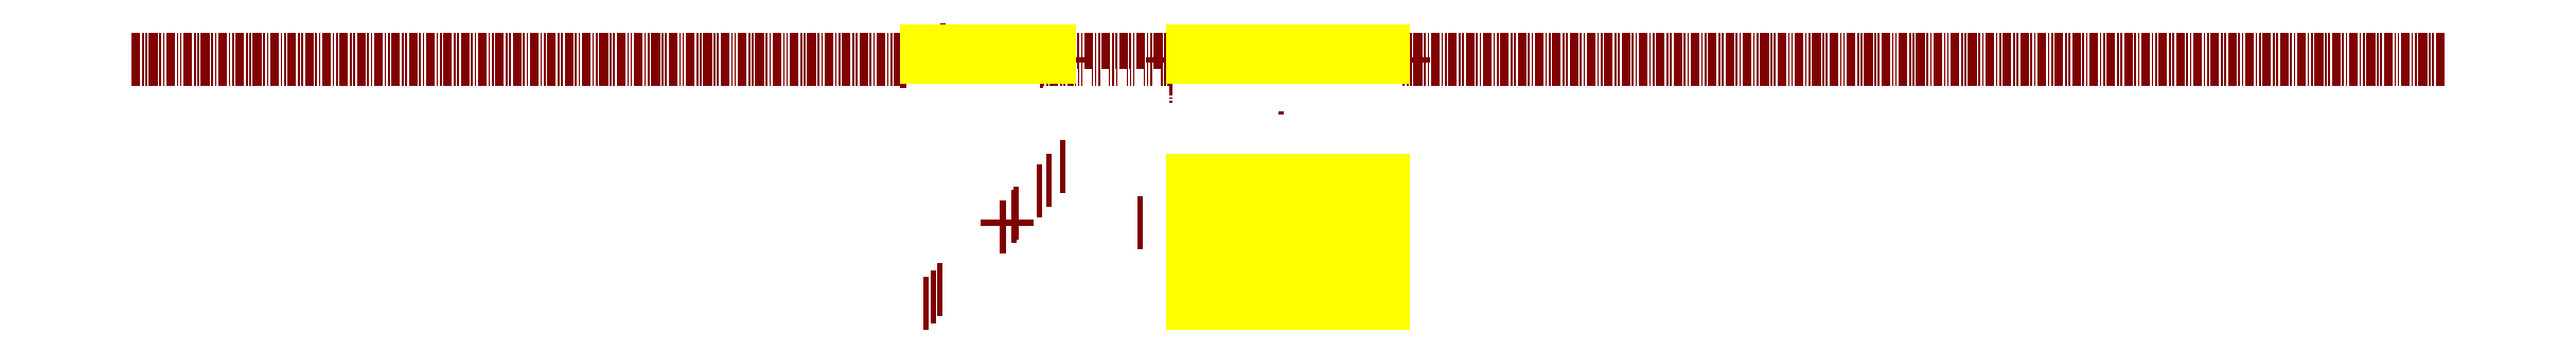
<metadata>
{"format":"dxf","ext":"dxf","renderer":"ezdxf+matplotlib","layout":"modelspace","background":"white","min_lineweight":24,"dpi":150}
</metadata>
<code>
0
SECTION
2
ENTITIES
0
XLINE
8
@Construction Lines
10
624
20
193
30
0
11
0
21
0
31
0
0
XLINE
8
@Construction Lines
10
624
20
193
30
0
11
-424
21
0
31
0
0
XLINE
8
@Construction Lines
10
200
20
167
30
0
11
1
21
0
31
0
0
XLINE
8
@Construction Lines
10
200
20
193
30
0
11
0
21
1
31
0
0
XLINE
8
@Construction Lines
10
1048
20
193
30
0
11
0
21
1
31
0
0
XLINE
8
@Construction Lines
10
200
20
100
30
0
11
1
21
0
31
0
0
XLINE
8
@Construction Lines
10
600
20
90
30
0
11
1
21
0
31
0
0
XLINE
8
@Construction Lines
10
-200
20
193
30
0
11
0
21
1
31
0
0
XLINE
8
@Construction Lines
10
-287
20
193
30
0
11
0
21
1
31
0
0
XLINE
8
@Construction Lines
10
-700
20
100
30
0
11
0
21
1
31
0
0
XLINE
8
@Construction Lines
10
-200
20
-200
30
0
11
1
21
0
31
0
0
XLINE
8
@Construction Lines
10
-287
20
-287
30
0
11
1
21
0
31
0
0
XLINE
8
@Construction Lines
10
-700
20
-700
30
0
11
1
21
0
31
0
0
XLINE
8
@Construction Lines
10
-370
20
100
30
0
11
0
21
1
31
0
0
XLINE
8
@Construction Lines
10
-370
20
-370
30
0
11
1
21
0
31
0
0
XLINE
8
@Construction Lines
10
-230
20
200
30
0
11
1
21
0
31
0
0
XLINE
8
@Construction Lines
10
-230
20
225
30
0
11
1
21
0
31
0
0
XLINE
8
@Construction Lines
10
-420
20
140
30
0
11
0
21
1
31
0
0
XLINE
8
@Construction Lines
10
-380
20
110
30
0
11
0
21
1
31
0
0
XLINE
8
@Construction Lines
10
-675
20
200
30
0
11
0
21
1
31
0
0
XLINE
8
@Construction Lines
10
-650
20
193
30
0
11
0
21
1
31
0
0
XLINE
8
@Construction Lines
10
-640
20
230
30
0
11
1
21
0
31
0
0
XLINE
8
@Construction Lines
10
948
20
100
30
0
11
0
21
1
31
0
0
XLINE
8
@Construction Lines
10
325
20
123
30
0
11
0
21
1
31
0
0
XLINE
8
@Construction Lines
10
923
20
108
30
0
11
0
21
1
31
0
0
XLINE
8
@Construction Lines
10
-250
20
220
30
0
11
0
21
1
31
0
0
XLINE
8
@Construction Lines
10
-675
20
-675
30
0
11
1
21
0
31
0
0
XLINE
8
@Construction Lines
10
-650
20
-650
30
0
11
1
21
0
31
0
0
XLINE
8
@Construction Lines
10
-420
20
-420
30
0
11
1
21
0
31
0
0
XLINE
8
@Construction Lines
10
-380
20
-380
30
0
11
1
21
0
31
0
0
XLINE
8
@Construction Lines
10
-250
20
-250
30
0
11
1
21
0
31
0
0
XLINE
8
@Construction Lines
10
300
20
167
30
0
11
0
21
1
31
0
0
XLINE
8
@Construction Lines
10
83
20
-405
30
0
11
1
21
0
31
0
0
XLINE
8
@Construction Lines
10
-405
20
-405
30
0
11
0
21
1
31
0
0
XLINE
8
@Construction Lines
10
624
20
225
30
0
11
0
21
1
31
0
0
XLINE
8
@Construction Lines
10
612
20
230
30
0
11
0
21
1
31
0
0
XLINE
8
@Construction Lines
10
637
20
230
30
0
11
0
21
1
31
0
0
XLINE
8
@Construction Lines
10
350
20
200
30
0
11
0
21
1
31
0
0
XLINE
8
@Construction Lines
10
898
20
200
30
0
11
0
21
1
31
0
0
XLINE
8
@Construction Lines
10
274
20
-250
30
0
11
0
21
1
31
0
0
XLINE
8
@Construction Lines
10
374
20
-250
30
0
11
0
21
1
31
0
0
XLINE
8
@Construction Lines
10
474
20
-250
30
0
11
0
21
1
31
0
0
XLINE
8
@Construction Lines
10
574
20
-250
30
0
11
0
21
1
31
0
0
XLINE
8
@Construction Lines
10
674
20
-250
30
0
11
0
21
1
31
0
0
XLINE
8
@Construction Lines
10
774
20
-250
30
0
11
0
21
1
31
0
0
XLINE
8
@Construction Lines
10
874
20
-250
30
0
11
0
21
1
31
0
0
XLINE
8
@Construction Lines
10
974
20
-250
30
0
11
0
21
1
31
0
0
LINE
8
Background
10
200
20
167
30
0
11
200
21
193
31
0
0
LINE
8
Background
10
200
20
193
30
0
11
1048
21
193
31
0
0
LINE
8
Background
10
1048
20
193
30
0
11
1048
21
167
31
0
0
LINE
8
Background
10
1048
20
167
30
0
11
200
21
167
31
0
0
LINE
8
Background
10
200
20
100
30
0
11
1048
21
100
31
0
0
LINE
8
Background
10
-700
20
100
30
0
11
-370
21
100
31
0
0
LINE
8
Background
10
-200
20
193
30
0
11
-200
21
167
31
0
0
LINE
8
Background
10
-200
20
167
30
0
11
-287
21
167
31
0
0
LINE
8
Background
10
-287
20
167
30
0
11
-287
21
193
31
0
0
LINE
8
Background
10
-287
20
193
30
0
11
-200
21
193
31
0
0
LINE
8
Background
10
1048
20
-370
30
0
11
1048
21
-700
31
0
0
LINE
8
Background
10
1048
20
-700
30
0
11
200
21
-700
31
0
0
LINE
8
Background
10
200
20
-700
30
0
11
200
21
-370
31
0
0
LINE
8
Background
10
-370
20
100
30
0
11
-370
21
90
31
0
0
LINE
8
Background
10
-370
20
90
30
0
11
-200
21
90
31
0
0
LINE
8
Background
10
-200
20
90
30
0
11
-200
21
100
31
0
0
LINE
8
Background
10
-370
20
100
30
0
11
-200
21
100
31
0
0
LINE
8
Background
10
1048
20
-370
30
0
11
200
21
-370
31
0
0
LINE
8
Background
10
1048
20
-370
30
0
11
200
21
-370
31
0
0
LINE
8
Background
10
1048
20
-370
30
0
11
200
21
-370
31
0
0
LINE
8
Background
10
200
20
-200
30
0
11
1048
21
-200
31
0
0
LINE
8
Background
10
1048
20
-200
30
0
11
1048
21
-287
31
0
0
LINE
8
Background
10
1048
20
-287
30
0
11
200
21
-287
31
0
0
LINE
8
Background
10
200
20
-287
30
0
11
200
21
-200
31
0
0
LINE
8
Background
10
800
20
-360
30
0
11
800
21
-360
31
0
0
LINE
8
Background
10
800
20
-360
30
0
11
800
21
-360
31
0
0
LINE
8
Background
10
800
20
-360
30
0
11
800
21
-360
31
0
0
LINE
8
Background
10
800
20
-360
30
0
11
800
21
-360
31
0
0
LINE
8
Background
10
200
20
-200
30
0
11
1048
21
-200
31
0
0
LINE
8
Background
10
1048
20
-200
30
0
11
1048
21
-370
31
0
0
LINE
8
Background
10
1048
20
-370
30
0
11
200
21
-370
31
0
0
LINE
8
Background
10
200
20
-370
30
0
11
200
21
-200
31
0
0
LINE
8
Background
10
1048
20
90
30
0
11
1048
21
90
31
0
0
LINE
8
Background
10
1048
20
90
30
0
11
1048
21
90
31
0
0
LINE
8
Background
10
1048
20
90
30
0
11
1048
21
90
31
0
0
LINE
8
Background
10
1048
20
90
30
0
11
1048
21
90
31
0
0
LINE
8
Background
10
200
20
100
30
0
11
1048
21
100
31
0
0
LINE
8
Background
10
1048
20
100
30
0
11
1048
21
90
31
0
0
LINE
8
Background
10
1048
20
90
30
0
11
200
21
90
31
0
0
LINE
8
Background
10
200
20
90
30
0
11
200
21
100
31
0
0
HATCH
8
Background
10
0
20
0
30
0
210
0
220
0
230
1
2
ANSI37
70
0
71
0
91
1
92
1
93
4
72
1
10
-287
20
193
11
-200
21
193
72
1
10
-200
20
193
11
-200
21
167
72
1
10
-200
20
167
11
-287
21
167
72
1
10
-287
20
167
11
-287
21
193
97
0
75
0
76
1
52
0
41
1
77
0
78
1
53
45
43
0
44
0
45
-0.08839
46
0.08839
79
0
98
0
0
HATCH
8
Background
10
0
20
0
30
0
210
0
220
0
230
1
2
ANSI37
70
0
71
0
91
1
92
1
93
4
72
1
10
200
20
167
11
200
21
193
72
1
10
200
20
193
11
1048
21
193
72
1
10
1048
20
193
11
1048
21
167
72
1
10
1048
20
167
11
200
21
167
97
0
75
0
76
1
52
0
41
1
77
0
78
1
53
45
43
0
44
0
45
-0.08839
46
0.08839
79
0
98
0
0
HATCH
8
Background
10
0
20
0
30
0
210
0
220
0
230
1
2
EARTH
70
0
71
0
91
1
92
1
93
4
72
1
10
200
20
90
11
200
21
100
72
1
10
200
20
100
11
1048
21
100
72
1
10
1048
20
100
11
1048
21
90
72
1
10
1048
20
90
11
200
21
90
97
0
75
0
76
1
52
0
41
1
77
0
78
1
53
45
43
0
44
0
45
-0.08839
46
0.08839
79
0
98
0
0
HATCH
8
Background
10
0
20
0
30
0
210
0
220
0
230
1
2
GRATE
70
0
71
0
91
1
92
1
93
4
72
1
10
1048
20
90
11
200
21
90
72
1
10
200
20
90
11
200
21
100
72
1
10
200
20
100
11
1048
21
100
72
1
10
1048
20
100
11
1048
21
90
97
0
75
0
76
1
52
0
41
1
77
0
78
1
53
45
43
0
44
0
45
-0.08839
46
0.08839
79
0
98
0
0
HATCH
8
Background
10
0
20
0
30
0
210
0
220
0
230
1
2
GRATE
70
0
71
0
91
1
92
1
93
4
72
1
10
200
20
-200
11
1048
21
-200
72
1
10
1048
20
-200
11
1048
21
-370
72
1
10
1048
20
-370
11
200
21
-370
72
1
10
200
20
-370
11
200
21
-200
97
0
75
0
76
1
52
0
41
1
77
0
78
1
53
45
43
0
44
0
45
-0.08839
46
0.08839
79
0
98
0
0
HATCH
8
Background
10
0
20
0
30
0
210
0
220
0
230
1
2
ANSI37
70
0
71
0
91
1
92
1
93
4
72
1
10
200
20
-200
11
1048
21
-200
72
1
10
1048
20
-200
11
1048
21
-287
72
1
10
1048
20
-287
11
200
21
-287
72
1
10
200
20
-287
11
200
21
-200
97
0
75
0
76
1
52
0
41
1
77
0
78
1
53
45
43
0
44
0
45
-0.08839
46
0.08839
79
0
98
0
0
HATCH
8
Background
10
0
20
0
30
0
210
0
220
0
230
1
2
EARTH
70
0
71
0
91
1
92
1
93
4
72
1
10
-700
20
100
11
-370
21
100
72
1
10
-370
20
100
11
-370
21
90
72
1
10
-370
20
90
11
-700
21
90
72
1
10
-700
20
90
11
-700
21
100
97
0
75
0
76
1
52
0
41
1
77
0
78
1
53
45
43
0
44
0
45
-0.08839
46
0.08839
79
0
98
0
0
HATCH
8
Background
10
0
20
0
30
0
210
0
220
0
230
1
2
EARTH
70
0
71
0
91
1
92
1
93
4
72
1
10
200
20
-700
11
200
21
-370
72
1
10
200
20
-370
11
1048
21
-370
72
1
10
1048
20
-370
11
1048
21
-700
72
1
10
1048
20
-700
11
200
21
-700
97
0
75
0
76
1
52
0
41
1
77
0
78
1
53
45
43
0
44
0
45
-0.08839
46
0.08839
79
0
98
0
0
HATCH
8
Background
10
0
20
0
30
0
210
0
220
0
230
1
2
GRATE
70
0
71
0
91
1
92
1
93
4
72
1
10
-370
20
100
11
-200
21
100
72
1
10
-200
20
100
11
-200
21
90
72
1
10
-200
20
90
11
-370
21
90
72
1
10
-370
20
90
11
-370
21
100
97
0
75
0
76
1
52
0
41
1
77
0
78
1
53
45
43
0
44
0
45
-0.08839
46
0.08839
79
0
98
0
0
LINE
8
Rubber Mat
10
300
20
-250
30
0
11
948
21
-250
31
0
0
LINE
8
Rubber Mat
10
948
20
-250
30
0
11
948
21
-700
31
0
0
LINE
8
Rubber Mat
10
948
20
-700
30
0
11
300
21
-700
31
0
0
LINE
8
Rubber Mat
10
300
20
-700
30
0
11
300
21
-250
31
0
0
LINE
8
Rubber Mat
10
-700
20
230
30
0
11
-250
21
230
31
0
0
LINE
8
Rubber Mat
10
-250
20
230
30
0
11
-250
21
225
31
0
0
LINE
8
Rubber Mat
10
-250
20
225
30
0
11
-700
21
225
31
0
0
LINE
8
Rubber Mat
10
-700
20
225
30
0
11
-700
21
230
31
0
0
LINE
8
Rubber Mat
10
300
20
230
30
0
11
948
21
230
31
0
0
LINE
8
Rubber Mat
10
948
20
230
30
0
11
948
21
225
31
0
0
LINE
8
Rubber Mat
10
948
20
225
30
0
11
300
21
225
31
0
0
LINE
8
Rubber Mat
10
300
20
225
30
0
11
300
21
230
31
0
0
HATCH
8
Rubber Mat
10
0
20
0
30
0
210
0
220
0
230
1
2
NET3
70
0
71
0
91
1
92
1
93
4
72
1
10
-700
20
230
11
-250
21
230
72
1
10
-250
20
230
11
-250
21
225
72
1
10
-250
20
225
11
-700
21
225
72
1
10
-700
20
225
11
-700
21
230
97
0
75
0
76
1
52
0
41
1
77
0
78
1
53
45
43
0
44
0
45
-0.08839
46
0.08839
79
0
98
0
0
HATCH
8
Rubber Mat
10
0
20
0
30
0
210
0
220
0
230
1
2
NET3
70
0
71
0
91
1
92
1
93
4
72
1
10
948
20
-700
11
300
21
-700
72
1
10
300
20
-700
11
300
21
-250
72
1
10
300
20
-250
11
948
21
-250
72
1
10
948
20
-250
11
948
21
-700
97
0
75
0
76
1
52
0
41
1
77
0
78
1
53
45
43
0
44
0
45
-0.08839
46
0.08839
79
0
98
0
0
HATCH
8
Rubber Mat
10
0
20
0
30
0
210
0
220
0
230
1
2
NET3
70
0
71
0
91
1
92
1
93
4
72
1
10
300
20
230
11
948
21
230
72
1
10
948
20
230
11
948
21
225
72
1
10
948
20
225
11
300
21
225
72
1
10
300
20
225
11
300
21
230
97
0
75
0
76
1
52
0
41
1
77
0
78
1
53
45
43
0
44
0
45
-0.08839
46
0.08839
79
0
98
0
0
DIMENSION
8
@Dimensions
10
1100
20
-405
30
0
11
1081
21
-527.5
31
0
70
1
71
8
72
2
74
0
75
0
41
1
42
0
1

3
Standard
13
612
23
-405
33
0
14
612
24
-650
34
0
0
DIMENSION
8
@Dimensions
10
1150
20
-650
30
0
11
1131
21
-515
31
0
70
0
71
8
72
2
74
0
75
0
41
1
42
0
1

3
Standard
13
923
23
-650
33
0
14
923
24
-380
34
0
50
90
0
DIMENSION
8
@Dimensions
10
612
20
-750
30
0
11
658.5
21
-731.2
31
0
70
0
71
8
72
2
74
0
75
0
41
1
42
0
1

3
Standard
13
612
23
-650
33
0
14
637
24
-650
34
0
50
0
0
LINE
8
Step
10
-250
20
225
30
0
11
-250
21
200
31
0
0
RAY
8
@Axes
10
-2e-16
20
0
30
0
11
-2.779
21
-2.779
31
0
0
XLINE
8
@Axes
10
-2e-16
20
0
30
0
11
1e-16
21
1
31
0
0
XLINE
8
@Axes
10
-2e-16
20
0
30
0
11
1
21
0
31
0
0
MTEXT
8
@Axes
10
-15
20
15
30
0
40
5
41
0
71
9
72
1
1
\fOCR A Std|b0|i0|c0|p0;\H30;Side
7
textstyle2
50
0
73
2
44
1
0
MTEXT
8
@Axes
10
15
20
15
30
0
40
5
41
0
71
7
72
1
1
\fOCR A Std|b0|i0|c0|p0;\H30;Front
7
textstyle1
50
0
73
2
44
1
0
MTEXT
8
@Axes
10
15
20
-15
30
0
40
5
41
0
71
1
72
1
1
\fOCR A Std|b0|i0|c0|p0;\H30;Top
7
textstyle0
50
0
73
2
44
1
0
LINE
8
@Axes
10
0
20
-60
30
0
11
160
21
-60
31
0
0
LINE
8
@Axes
10
160
20
-60
30
0
11
160
21
60
31
0
0
LINE
8
@Axes
10
160
20
60
30
0
11
-160
21
60
31
0
0
LINE
8
@Axes
10
-160
20
60
30
0
11
-160
21
0
31
0
0
LINE
8
Step
10
-380
20
100
30
0
11
-380
21
200
31
0
0
LINE
8
Step
10
-700
20
225
30
0
11
-700
21
200
31
0
0
LINE
8
Step
10
-700
20
200
30
0
11
-250
21
200
31
0
0
LINE
8
Step
10
-675
20
200
30
0
11
-675
21
100
31
0
0
LINE
8
Step
10
-675
20
100
30
0
11
-380
21
100
31
0
0
LINE
8
Step
10
-650
20
200
30
0
11
-650
21
100
31
0
0
LINE
8
Step
10
300
20
225
30
0
11
300
21
100
31
0
0
LINE
8
Step
10
300
20
100
30
0
11
948
21
100
31
0
0
LINE
8
Step
10
948
20
225
30
0
11
948
21
100
31
0
0
LINE
8
Step
10
300
20
200
30
0
11
948
21
200
31
0
0
LINE
8
Step
10
300
20
-250
30
0
11
948
21
-250
31
0
0
LINE
8
Step
10
948
20
-250
30
0
11
948
21
-700
31
0
0
LINE
8
Step
10
948
20
-700
30
0
11
300
21
-700
31
0
0
LINE
8
Step
10
300
20
-700
30
0
11
300
21
-250
31
0
0
LINE
8
Step
10
300
20
225
30
0
11
948
21
225
31
0
0
LINE
8
Step
10
-700
20
225
30
0
11
-250
21
225
31
0
0
DIMENSION
8
@Dimensions
10
1050
20
-380
30
0
11
1031
21
-358.5
31
0
70
0
71
8
72
2
74
0
75
0
41
1
42
0
1

3
Standard
13
923
23
-380
33
0
14
923
24
-405
34
0
50
90
0
DIMENSION
8
@Dimensions
10
1050
20
-650
30
0
11
1031
21
-628.5
31
0
70
0
71
8
72
2
74
0
75
0
41
1
42
0
1

3
Standard
13
923
23
-650
33
0
14
923
24
-675
34
0
50
90
0
DIMENSION
8
@Dimensions
10
1200
20
-250
30
0
11
1181
21
-475
31
0
70
0
71
8
72
2
74
0
75
0
41
1
42
0
1

3
Standard
13
948
23
-250
33
0
14
948
24
-700
34
0
50
90
0
LINE
8
Hidden Lines
10
325
20
200
30
0
11
325
21
100
31
0
0
LINE
8
Hidden Lines
10
350
20
200
30
0
11
350
21
100
31
0
0
LINE
8
Hidden Lines
10
923
20
200
30
0
11
923
21
100
31
0
0
LINE
8
Hidden Lines
10
898
20
200
30
0
11
898
21
100
31
0
0
LINE
8
Hidden Lines
10
350
20
-380
30
0
11
350
21
-650
31
0
0
LINE
8
Hidden Lines
10
898
20
-380
30
0
11
898
21
-650
31
0
0
LINE
8
Hidden Lines
10
325
20
-380
30
0
11
923
21
-380
31
0
0
LINE
8
Hidden Lines
10
-405
20
200
30
0
11
-405
21
100
31
0
0
LINE
8
Hidden Lines
10
612
20
200
30
0
11
612
21
100
31
0
0
LINE
8
Hidden Lines
10
637
20
200
30
0
11
637
21
100
31
0
0
LINE
8
Hidden Lines
10
612
20
-405
30
0
11
612
21
-650
31
0
0
LINE
8
Hidden Lines
10
637
20
-405
30
0
11
637
21
-650
31
0
0
DIMENSION
8
@Dimensions
10
1048
20
225
30
0
11
1029
21
246.5
31
0
70
0
71
8
72
2
74
0
75
0
41
1
42
0
1

3
Standard
13
948
23
225
33
0
14
948
24
200
34
0
50
90
0
DIMENSION
8
@Dimensions
10
1048
20
200
30
0
11
1029
21
150
31
0
70
0
71
8
72
2
74
0
75
0
41
1
42
0
1

3
Standard
13
948
23
200
33
0
14
948
24
100
34
0
50
90
0
DIMENSION
8
@Dimensions
10
-675
20
250
30
0
11
-628.5
21
268.8
31
0
70
0
71
8
72
2
74
0
75
0
41
1
42
0
1

3
Standard
13
-675
23
200
33
0
14
-650
24
200
34
0
50
0
0
DIMENSION
8
@Dimensions
10
-405
20
250
30
0
11
-358.5
21
268.8
31
0
70
0
71
8
72
2
74
0
75
0
41
1
42
0
1

3
Standard
13
-405
23
200
33
0
14
-380
24
200
34
0
50
0
0
DIMENSION
8
@Dimensions
10
-650
20
250
30
0
11
-527.5
21
268.8
31
0
70
0
71
8
72
2
74
0
75
0
41
1
42
0
1

3
Standard
13
-650
23
200
33
0
14
-405
24
200
34
0
50
0
0
DIMENSION
8
@Dimensions
10
-380
20
300
30
0
11
-315
21
318.8
31
0
70
0
71
8
72
2
74
0
75
0
41
1
42
0
1

3
Standard
13
-380
23
225
33
0
14
-250
24
225
34
0
50
0
0
DIMENSION
8
@Dimensions
10
-650
20
300
30
0
11
-515
21
318.8
31
0
70
0
71
8
72
2
74
0
75
0
41
1
42
0
1

3
Standard
13
-650
23
200
33
0
14
-380
24
200
34
0
50
0
0
DIMENSION
8
@Dimensions
10
-700
20
300
30
0
11
-675
21
318.8
31
0
70
0
71
8
72
2
74
0
75
0
41
1
42
0
1

3
Standard
13
-700
23
200
33
0
14
-650
24
200
34
0
50
0
0
LINE
8
Hidden Lines
10
350
20
-405
30
0
11
898
21
-405
31
0
0
LINE
8
Hidden Lines
10
325
20
-380
30
0
11
325
21
-650
31
0
0
LINE
8
Hidden Lines
10
923
20
-380
30
0
11
923
21
-650
31
0
0
LINE
8
Hidden Lines
10
325
20
-650
30
0
11
325
21
-675
31
0
0
LINE
8
Hidden Lines
10
325
20
-675
30
0
11
923
21
-675
31
0
0
LINE
8
Hidden Lines
10
923
20
-675
30
0
11
923
21
-650
31
0
0
LINE
8
Hidden Lines
10
923
20
-650
30
0
11
325
21
-650
31
0
0
DIMENSION
8
@Dimensions
10
325
20
-750
30
0
11
371.5
21
-731.2
31
0
70
0
71
8
72
2
74
0
75
0
41
1
42
0
1

3
Standard
13
325
23
-650
33
0
14
350
24
-650
34
0
50
0
0
DIMENSION
8
@Dimensions
10
898
20
-750
30
0
11
944.5
21
-731.2
31
0
70
0
71
8
72
2
74
0
75
0
41
1
42
0
1

3
Standard
13
898
23
-650
33
0
14
923
24
-650
34
0
50
0
0
DIMENSION
8
@Dimensions
10
481
20
-750
30
0
11
481
21
-731.2
31
0
70
0
71
8
72
2
74
0
75
0
41
1
42
0
1

3
Standard
13
350
23
-750
33
0
14
612
24
-750
34
0
50
0
0
DIMENSION
8
@Dimensions
10
350
20
-800
30
0
11
624
21
-781.2
31
0
70
0
71
8
72
2
74
0
75
0
41
1
42
0
1

3
Standard
13
350
23
-405
33
0
14
898
24
-405
34
0
50
0
0
DIMENSION
8
@Dimensions
10
325
20
-850
30
0
11
624
21
-831.2
31
0
70
0
71
8
72
2
74
0
75
0
41
1
42
0
1

3
Standard
13
325
23
-675
33
0
14
923
24
-675
34
0
50
0
0
DIMENSION
8
@Dimensions
10
300
20
-900
30
0
11
624
21
-881.2
31
0
70
0
71
8
72
2
74
0
75
0
41
1
42
0
1

3
Standard
13
300
23
-700
33
0
14
948
24
-700
34
0
50
0
0
LINE
8
Planks
10
574
20
-250
30
0
11
674
21
-250
31
0
0
LINE
8
Planks
10
474
20
-250
30
0
11
574
21
-250
31
0
0
LINE
8
Planks
10
374
20
-250
30
0
11
474
21
-250
31
0
0
LINE
8
Planks
10
274
20
-250
30
0
11
374
21
-250
31
0
0
LINE
8
Planks
10
674
20
-250
30
0
11
774
21
-250
31
0
0
LINE
8
Planks
10
774
20
-250
30
0
11
874
21
-250
31
0
0
LINE
8
Planks
10
874
20
-250
30
0
11
974
21
-250
31
0
0
LINE
8
Planks
10
674
20
-250
30
0
11
674
21
-700
31
0
0
LINE
8
Planks
10
574
20
-250
30
0
11
574
21
-700
31
0
0
LINE
8
Planks
10
474
20
-250
30
0
11
474
21
-700
31
0
0
LINE
8
Planks
10
374
20
-250
30
0
11
374
21
-700
31
0
0
LINE
8
Planks
10
774
20
-250
30
0
11
774
21
-700
31
0
0
LINE
8
Planks
10
874
20
-250
30
0
11
874
21
-700
31
0
0
LINE
8
Planks
10
974
20
-250
30
0
11
974
21
-700
31
0
0
LINE
8
Planks
10
674
20
-700
30
0
11
574
21
-700
31
0
0
LINE
8
Planks
10
574
20
-700
30
0
11
474
21
-700
31
0
0
LINE
8
Planks
10
474
20
-700
30
0
11
374
21
-700
31
0
0
LINE
8
Planks
10
374
20
-700
30
0
11
274
21
-700
31
0
0
LINE
8
Planks
10
774
20
-700
30
0
11
674
21
-700
31
0
0
LINE
8
Planks
10
874
20
-700
30
0
11
774
21
-700
31
0
0
LINE
8
Planks
10
974
20
-700
30
0
11
874
21
-700
31
0
0
LINE
8
Planks
10
574
20
-700
30
0
11
574
21
-250
31
0
0
LINE
8
Planks
10
474
20
-700
30
0
11
474
21
-250
31
0
0
LINE
8
Planks
10
374
20
-700
30
0
11
374
21
-250
31
0
0
LINE
8
Planks
10
274
20
-700
30
0
11
274
21
-250
31
0
0
LINE
8
Planks
10
674
20
-700
30
0
11
674
21
-250
31
0
0
LINE
8
Planks
10
774
20
-700
30
0
11
774
21
-250
31
0
0
LINE
8
Planks
10
874
20
-700
30
0
11
874
21
-250
31
0
0
LINE
8
Planks
10
274
20
225
30
0
11
374
21
225
31
0
0
LINE
8
Planks
10
374
20
225
30
0
11
374
21
200
31
0
0
LINE
8
Planks
10
374
20
200
30
0
11
274
21
200
31
0
0
LINE
8
Planks
10
274
20
200
30
0
11
274
21
225
31
0
0
LINE
8
Planks
10
474
20
225
30
0
11
374
21
225
31
0
0
LINE
8
Planks
10
374
20
225
30
0
11
374
21
200
31
0
0
LINE
8
Planks
10
374
20
200
30
0
11
474
21
200
31
0
0
LINE
8
Planks
10
474
20
200
30
0
11
474
21
225
31
0
0
LINE
8
Planks
10
474
20
225
30
0
11
574
21
225
31
0
0
LINE
8
Planks
10
574
20
225
30
0
11
574
21
200
31
0
0
LINE
8
Planks
10
574
20
200
30
0
11
474
21
200
31
0
0
LINE
8
Planks
10
474
20
200
30
0
11
474
21
225
31
0
0
LINE
8
Planks
10
574
20
225
30
0
11
674
21
225
31
0
0
LINE
8
Planks
10
674
20
225
30
0
11
674
21
200
31
0
0
LINE
8
Planks
10
674
20
200
30
0
11
574
21
200
31
0
0
LINE
8
Planks
10
574
20
200
30
0
11
574
21
225
31
0
0
LINE
8
Planks
10
674
20
225
30
0
11
774
21
225
31
0
0
LINE
8
Planks
10
774
20
225
30
0
11
774
21
200
31
0
0
LINE
8
Planks
10
774
20
200
30
0
11
674
21
200
31
0
0
LINE
8
Planks
10
674
20
200
30
0
11
674
21
225
31
0
0
LINE
8
Planks
10
774
20
225
30
0
11
874
21
225
31
0
0
LINE
8
Planks
10
874
20
225
30
0
11
874
21
200
31
0
0
LINE
8
Planks
10
874
20
200
30
0
11
774
21
200
31
0
0
LINE
8
Planks
10
774
20
200
30
0
11
774
21
225
31
0
0
LINE
8
Planks
10
874
20
225
30
0
11
974
21
225
31
0
0
LINE
8
Planks
10
974
20
225
30
0
11
974
21
200
31
0
0
LINE
8
Planks
10
974
20
200
30
0
11
874
21
200
31
0
0
LINE
8
Planks
10
874
20
200
30
0
11
874
21
225
31
0
0
DIMENSION
8
@Dimensions
10
274
20
-948.9
30
0
11
624
21
-930.2
31
0
70
0
71
8
72
2
74
0
75
0
41
1
42
0
1

3
Standard
13
274
23
-700
33
0
14
974
24
-700
34
0
50
0
0
LINE
8
Planks
10
-700
20
225
30
0
11
-250
21
225
31
0
0
LINE
8
Planks
10
-250
20
225
30
0
11
-250
21
200
31
0
0
LINE
8
Planks
10
-250
20
200
30
0
11
-700
21
200
31
0
0
LINE
8
Planks
10
-700
20
200
30
0
11
-700
21
225
31
0
0
ENDSEC
0
EOF

</code>
